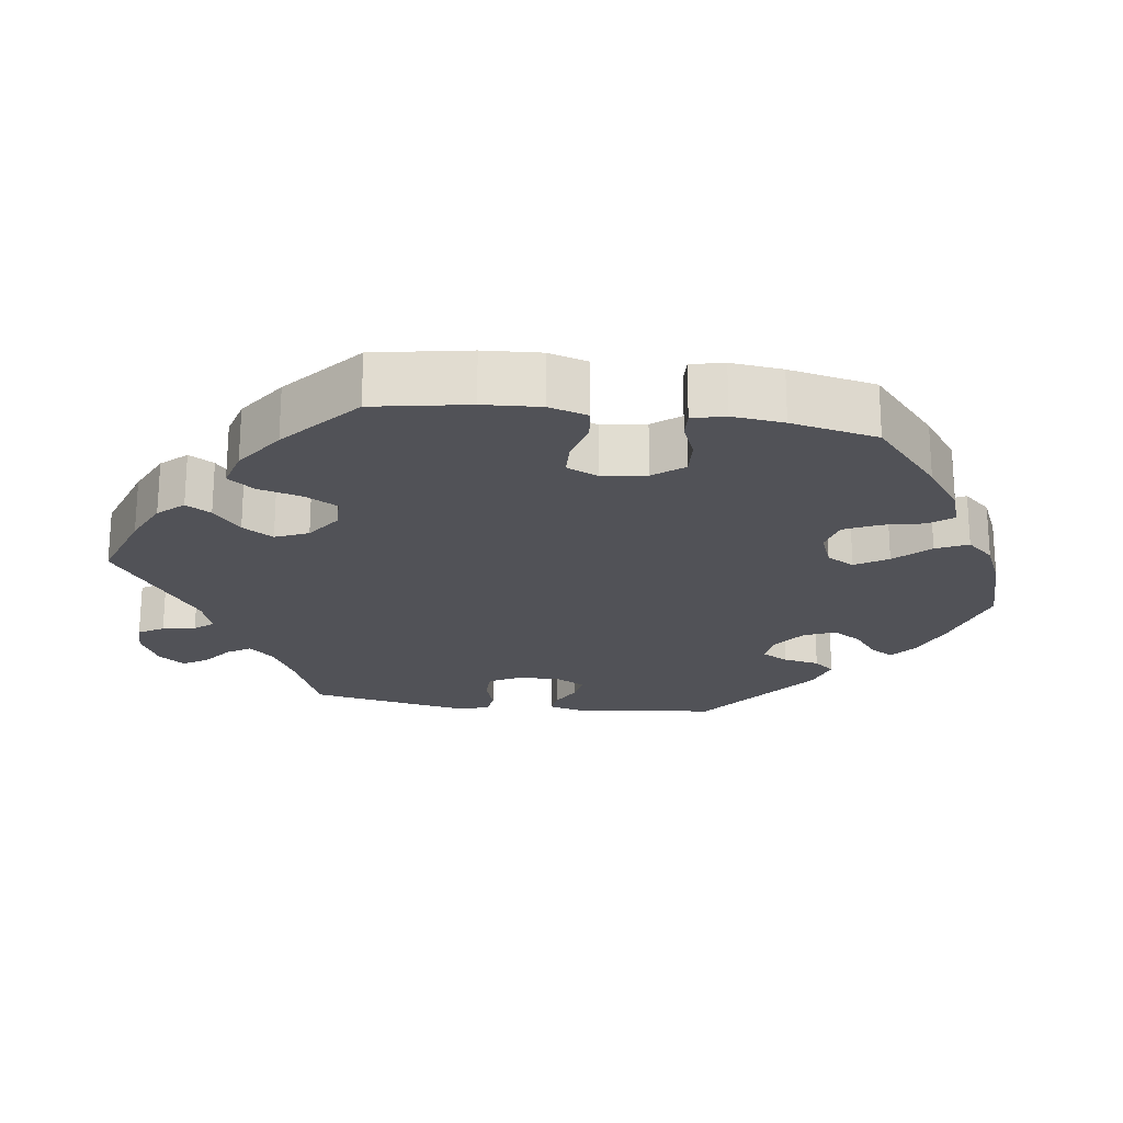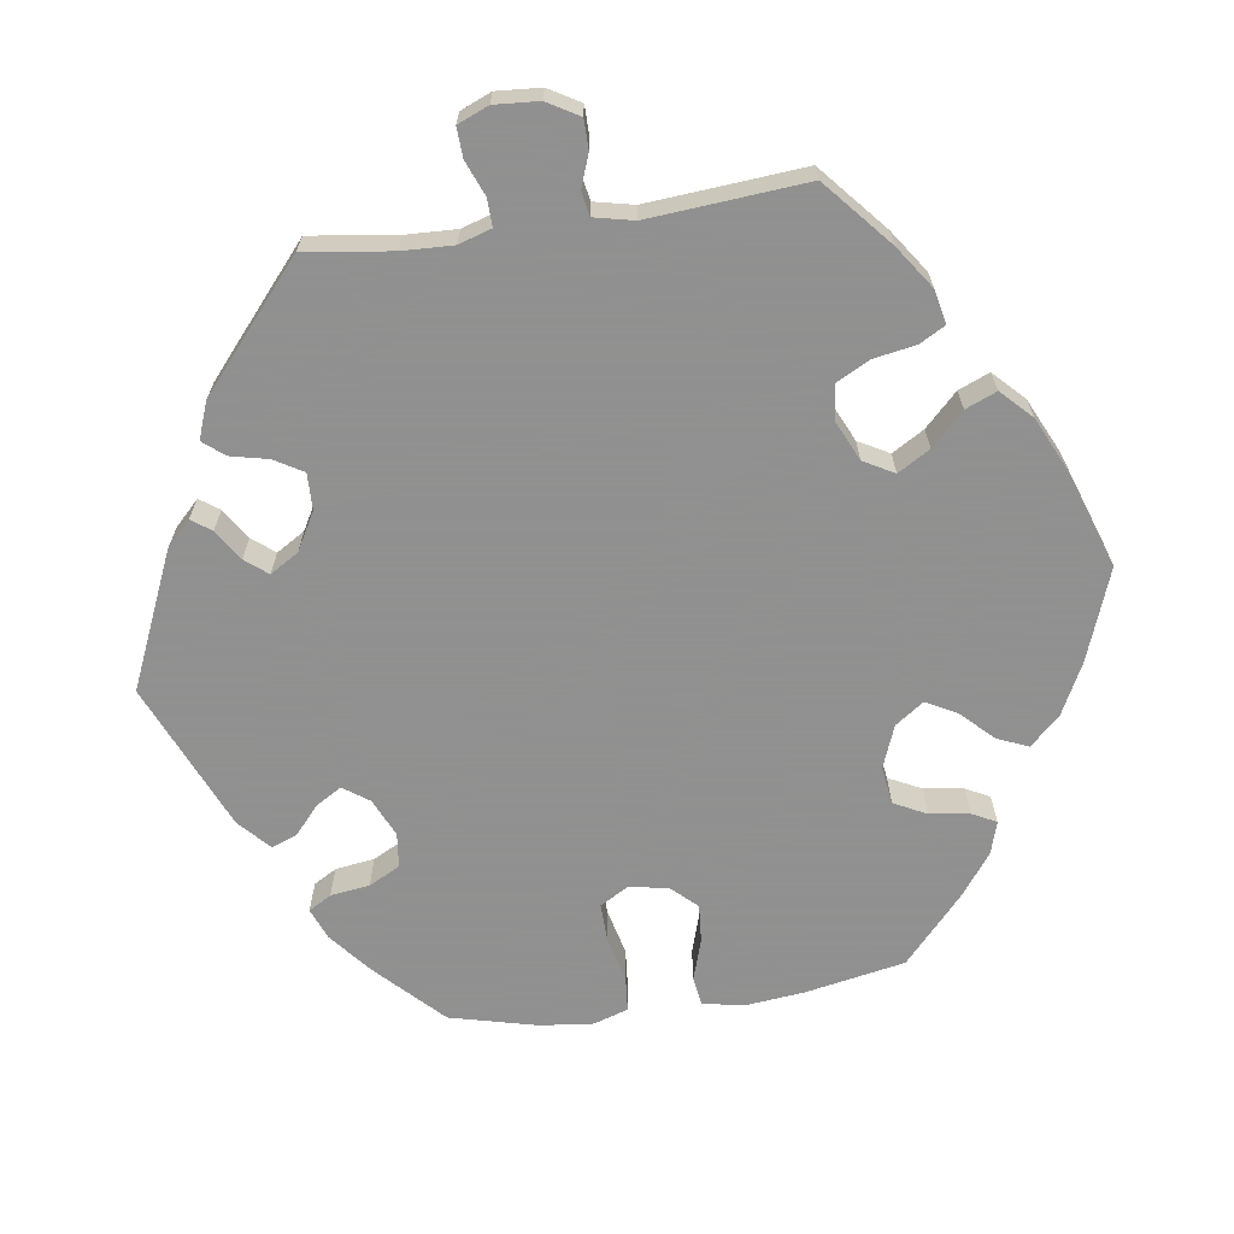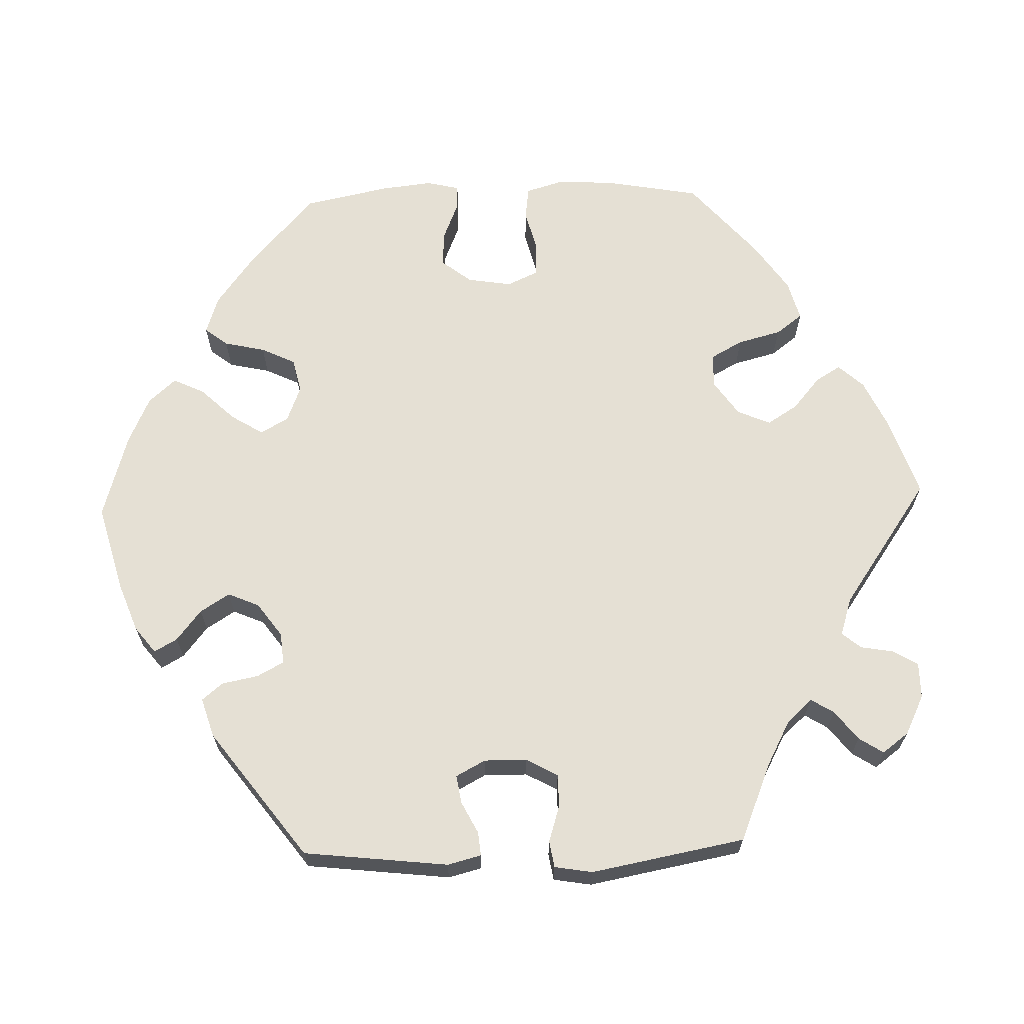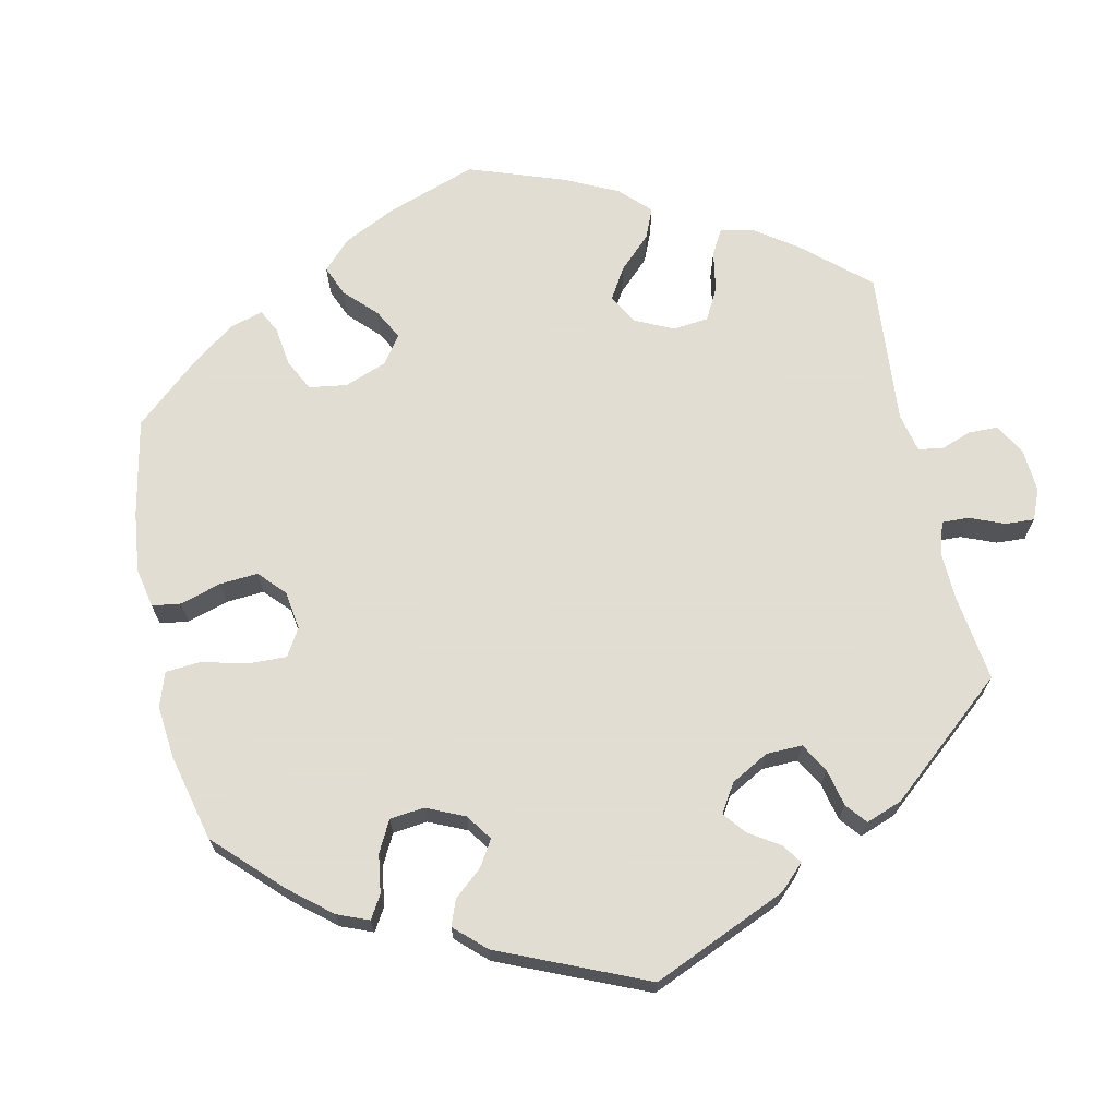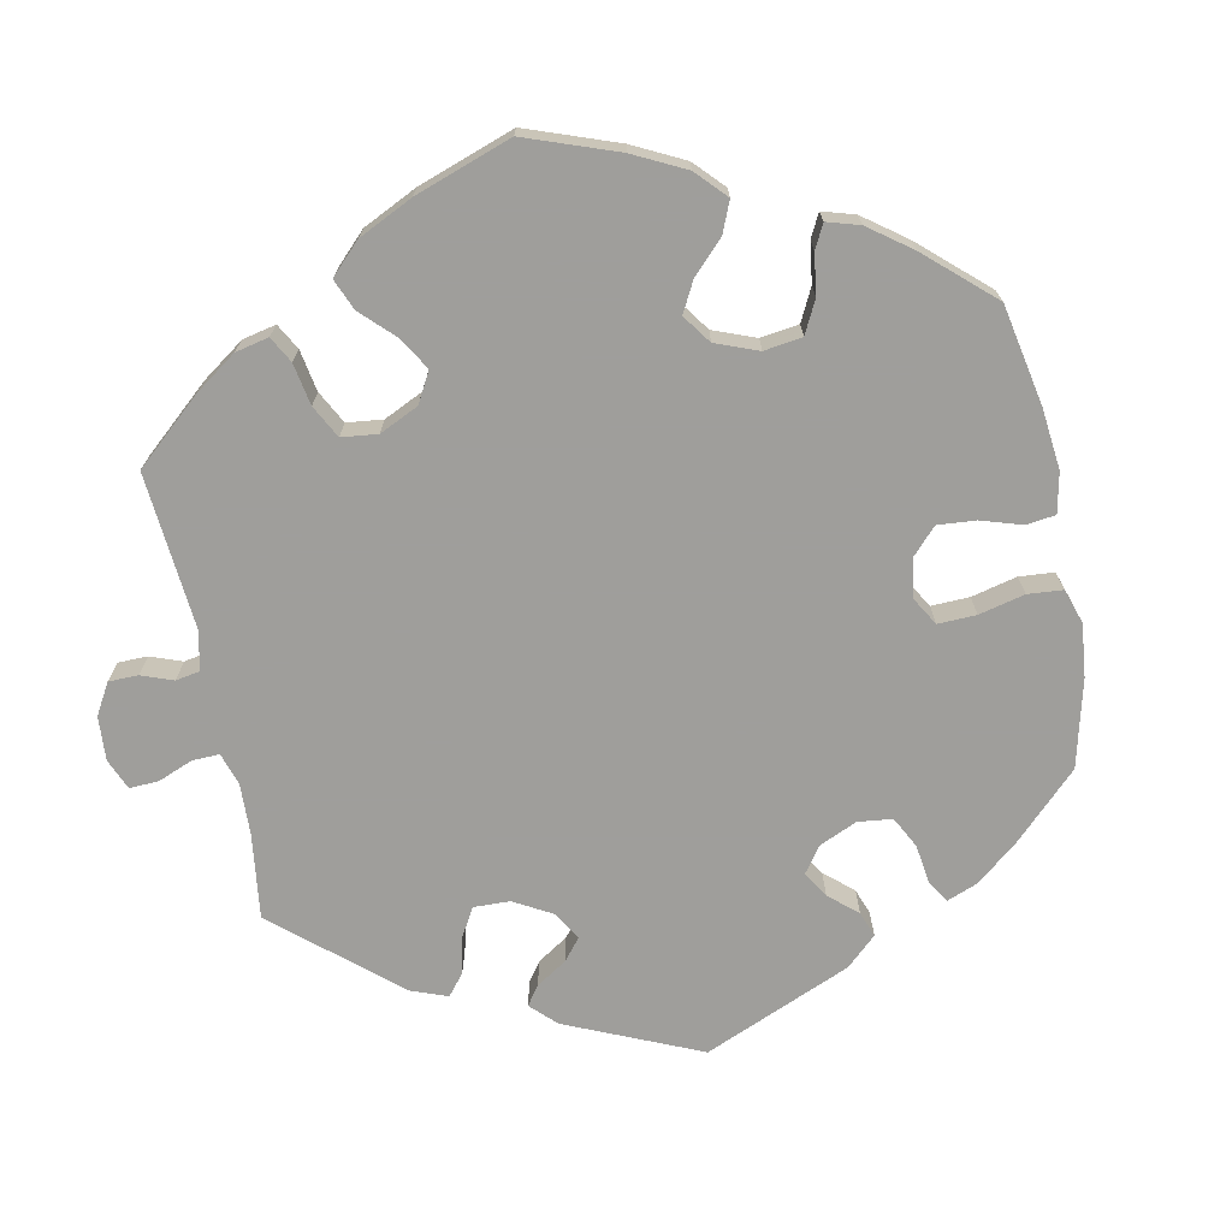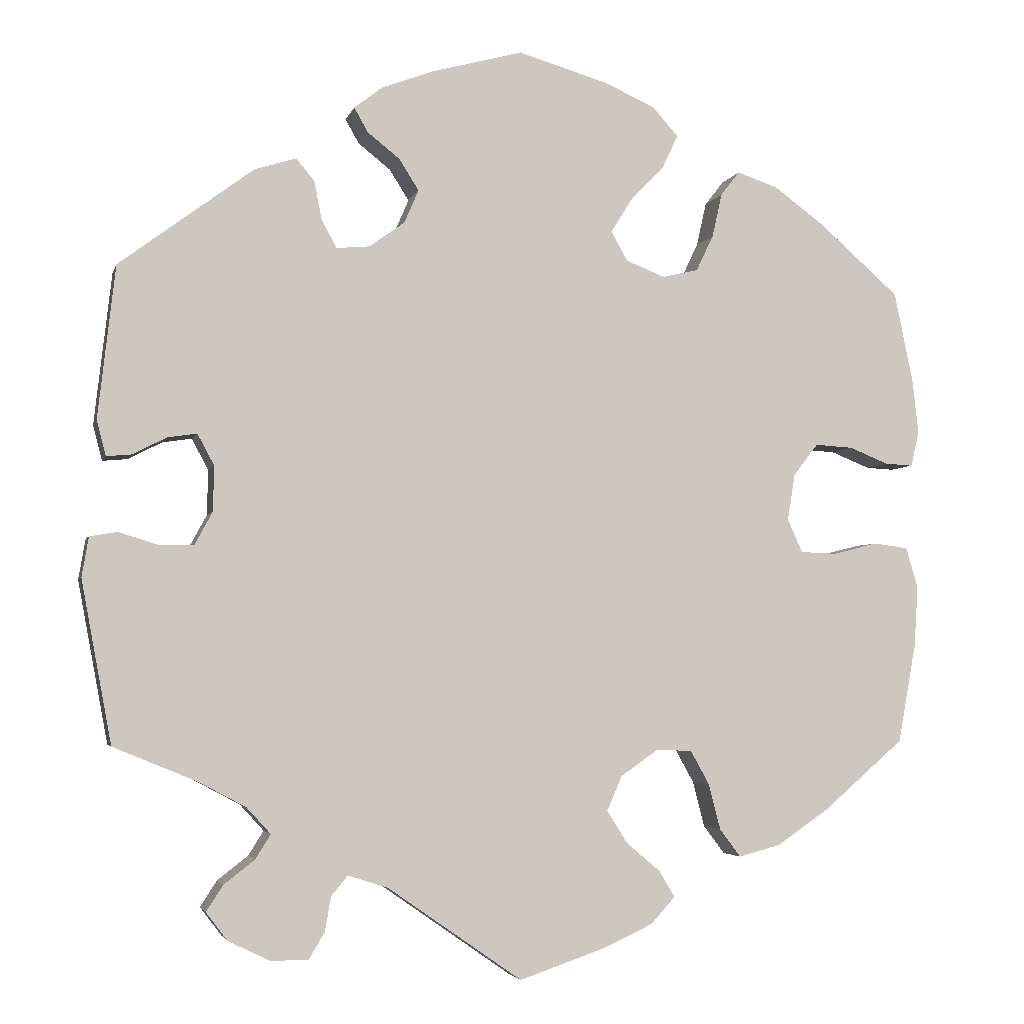
<metadata>
{"format":"obj","ext":"obj","renderer":"f3d","projection":"perspective","resolution":1024,"background":"white","views":[{"elev":-21.5,"azim":-98.0,"up":"+Y"},{"elev":-65.8,"azim":158.0,"up":"+Y"},{"elev":65.8,"azim":88.2,"up":"+Y"},{"elev":68.1,"azim":47.9,"up":"+Y"},{"elev":-70.8,"azim":-108.7,"up":"+Y"},{"elev":-3.8,"azim":166.5,"up":"+Z"}]}
</metadata>
<code>
v -0.559 0.07 0.071
v -0.566 0.07 -0.098
v 0.537 0.07 -0.31
v -0.221 0.07 0.517
v 0.577 0.07 -0.095
v -0.261 0.07 -0.366
v -0.387 0.07 0.055
v 0.56 0.07 0.108
v -0.155 0.07 0.426
v -0.55 0.07 -0.044
v -0.562 0.07 0.189
v -0.42 0.07 0.097
v 0.227 0.07 0.532
v 0.531 0.07 -0.036
v -0.277 0.07 -0.427
v -0.146 0.07 -0.443
v 0.415 0.07 -0.522
v 0 0.07 -0.62
v 0.14 0.07 0.425
v -0.271 0.07 0.381
v 0.209 0.07 0.5
v 0.121 0.07 0.587
v -0.187 0.07 0.555
v 0.19 0.07 0.561
v -0.149 0.07 0.342
v -0.12 0.07 0.585
v 0.548 0.07 0.061
v -0.127 0.07 0.381
v -0.236 0.07 -0.321
v 0.426 0.07 -0.356
v -0.191 0.07 -0.481
v -0.188 0.07 -0.32
v 0.352 0.07 -0.456
v -0 0.07 0.62
v -0.47 0.07 0.094
v 0.515 0.07 0.064
v 0.364 0.07 -0.389
v 0.206 0.07 0.347
v 0.27 0.07 0.38
v -0.139 0.07 -0.354
v 0.166 0.07 0.466
v 0.537 0.07 0.31
v -0.305 0.07 -0.464
v -0.537 0.07 -0.31
v 0.41 0.07 -0.008
v 0.304 0.07 0.46
v 0.387 0.07 -0.559
v -0.2 0.07 0.473
v -0.284 0.07 0.439
v 0.48 0.07 -0.052
v -0.537 0.07 0.31
v -0.212 0.07 -0.516
v -0.361 0.07 -0.449
v 0.568 0.07 -0.042
v -0.363 0.07 0.453
v 0.231 0.07 -0.479
v -0.248 0.07 0.333
v 0.25 0.07 0.343
v -0.504 0.07 -0.038
v -0.57 0.07 0.117
v -0.377 0.07 -0.007
v 0.253 0.07 -0.505
v -0.2 0.07 0.322
v 0.393 0.07 -0.488
v -0.119 0.07 -0.4
v -0.309 0.07 0.471
v 0.431 0.07 0.093
v -0.431 0.07 0.403
v 0.159 0.07 0.381
v 0.261 0.07 -0.551
v 0.178 0.07 -0.496
v 0.434 0.07 -0.052
v -0.561 0.07 -0.178
v -0.115 0.07 -0.581
v 0.332 0.07 -0.424
v -0.522 0.07 0.073
v 0.47 0.07 0.087
v 0.282 0.07 -0.586
v -0.397 0.07 -0.051
v -0.445 0.07 -0.053
v 0.359 0.07 0.443
v -0.18 0.07 -0.551
v 0.409 0.07 0.052
v 0.332 0.07 -0.586
v -0.43 0.07 -0.402
v 0.28 0.07 0.431
v -0.559 -0 0.071
v -0.566 -0 -0.098
v 0.537 -0 -0.31
v -0.221 -0 0.517
v 0.577 -0 -0.095
v -0.261 -0 -0.366
v -0.387 -0 0.055
v 0.56 -0 0.108
v -0.155 -0 0.426
v -0.55 -0 -0.044
v -0.562 -0 0.189
v -0.42 -0 0.097
v 0.227 -0 0.532
v 0.531 -0 -0.036
v -0.277 -0 -0.427
v -0.146 -0 -0.443
v 0.415 -0 -0.522
v 0 -0 -0.62
v 0.14 -0 0.425
v -0.271 -0 0.381
v 0.209 -0 0.5
v 0.121 -0 0.587
v -0.187 -0 0.555
v 0.19 -0 0.561
v -0.149 -0 0.342
v -0.12 -0 0.585
v 0.548 -0 0.061
v -0.127 -0 0.381
v -0.236 -0 -0.321
v 0.426 -0 -0.356
v -0.191 -0 -0.481
v -0.188 -0 -0.32
v 0.352 -0 -0.456
v -0 -0 0.62
v -0.47 -0 0.094
v 0.515 -0 0.064
v 0.364 -0 -0.389
v 0.206 -0 0.347
v 0.27 -0 0.38
v -0.139 -0 -0.354
v 0.166 -0 0.466
v 0.537 -0 0.31
v -0.305 -0 -0.464
v -0.537 -0 -0.31
v 0.41 -0 -0.008
v 0.304 -0 0.46
v 0.387 -0 -0.559
v -0.2 -0 0.473
v -0.284 -0 0.439
v 0.48 -0 -0.052
v -0.537 -0 0.31
v -0.212 -0 -0.516
v -0.361 -0 -0.449
v 0.568 -0 -0.042
v -0.363 -0 0.453
v 0.231 -0 -0.479
v -0.248 -0 0.333
v 0.25 -0 0.343
v -0.504 -0 -0.038
v -0.57 -0 0.117
v -0.377 -0 -0.007
v 0.253 -0 -0.505
v -0.2 -0 0.322
v 0.393 -0 -0.488
v -0.119 -0 -0.4
v -0.309 -0 0.471
v 0.431 -0 0.093
v -0.431 -0 0.403
v 0.159 -0 0.381
v 0.261 -0 -0.551
v 0.178 -0 -0.496
v 0.434 -0 -0.052
v -0.561 -0 -0.178
v -0.115 -0 -0.581
v 0.332 -0 -0.424
v -0.522 -0 0.073
v 0.47 -0 0.087
v 0.282 -0 -0.586
v -0.397 -0 -0.051
v -0.445 -0 -0.053
v 0.359 -0 0.443
v -0.18 -0 -0.551
v 0.409 -0 0.052
v 0.332 -0 -0.586
v -0.43 -0 -0.402
v 0.28 -0 0.431
f 9 48 4 23
f 28 9 23 26
f 55 66 49 20
f 55 20 57
f 68 55 57
f 51 68 57
f 11 51 57 63
f 35 76 1 60
f 12 35 60 11
f 2 10 59 80
f 2 80 79
f 73 2 79
f 44 73 79
f 85 44 79
f 53 85 79 61
f 6 15 43 53
f 29 6 53 61
f 82 52 31 16
f 82 16 65
f 71 18 74 82
f 56 71 82 65
f 84 78 70 62
f 84 62 56
f 47 84 56
f 33 64 17 47
f 75 33 47 56
f 37 75 56 65
f 54 5 3 30
f 50 14 54 30
f 72 50 30 37
f 45 72 37 65
f 8 27 36 77
f 8 77 67
f 42 8 67
f 81 42 67 83
f 39 86 46 81
f 58 39 81 83
f 24 13 21 41
f 24 41 19
f 22 24 19
f 28 26 34 22
f 12 11 63
f 7 12 63 25
f 32 29 61 7
f 40 32 7 25
f 38 58 83 45
f 69 38 45 65
f 19 69 65 40
f 40 25 28
f 22 19 40 28
f 109 90 134 95
f 112 109 95 114
f 106 135 152 141
f 143 106 141
f 143 141 154
f 143 154 137
f 149 143 137 97
f 146 87 162 121
f 97 146 121 98
f 166 145 96 88
f 165 166 88
f 165 88 159
f 165 159 130
f 165 130 171
f 147 165 171 139
f 139 129 101 92
f 147 139 92 115
f 102 117 138 168
f 151 102 168
f 168 160 104 157
f 151 168 157 142
f 148 156 164 170
f 142 148 170
f 142 170 133
f 133 103 150 119
f 142 133 119 161
f 151 142 161 123
f 116 89 91 140
f 116 140 100 136
f 123 116 136 158
f 151 123 158 131
f 163 122 113 94
f 153 163 94
f 153 94 128
f 169 153 128 167
f 167 132 172 125
f 169 167 125 144
f 127 107 99 110
f 105 127 110
f 105 110 108
f 108 120 112 114
f 149 97 98
f 111 149 98 93
f 93 147 115 118
f 111 93 118 126
f 131 169 144 124
f 151 131 124 155
f 126 151 155 105
f 114 111 126
f 114 126 105 108
f 22 108 110 24
f 24 110 99 13
f 13 99 107 21
f 21 107 127 41
f 41 127 105 19
f 19 105 155 69
f 69 155 124 38
f 38 124 144 58
f 58 144 125 39
f 39 125 172 86
f 86 172 132 46
f 46 132 167 81
f 81 167 128 42
f 42 128 94 8
f 8 94 113 27
f 27 113 122 36
f 36 122 163 77
f 77 163 153 67
f 67 153 169 83
f 83 169 131 45
f 45 131 158 72
f 72 158 136 50
f 50 136 100 14
f 14 100 140 54
f 54 140 91 5
f 5 91 89 3
f 3 89 116 30
f 30 116 123 37
f 37 123 161 75
f 75 161 119 33
f 33 119 150 64
f 64 150 103 17
f 17 103 133 47
f 47 133 170 84
f 84 170 164 78
f 78 164 156 70
f 70 156 148 62
f 62 148 142 56
f 56 142 157 71
f 71 157 104 18
f 18 104 160 74
f 74 160 168 82
f 82 168 138 52
f 52 138 117 31
f 31 117 102 16
f 16 102 151 65
f 65 151 126 40
f 40 126 118 32
f 32 118 115 29
f 29 115 92 6
f 6 92 101 15
f 15 101 129 43
f 43 129 139 53
f 53 139 171 85
f 85 171 130 44
f 44 130 159 73
f 73 159 88 2
f 2 88 96 10
f 10 96 145 59
f 59 145 166 80
f 80 166 165 79
f 79 165 147 61
f 61 147 93 7
f 7 93 98 12
f 12 98 121 35
f 35 121 162 76
f 76 162 87 1
f 1 87 146 60
f 60 146 97 11
f 11 97 137 51
f 51 137 154 68
f 68 154 141 55
f 55 141 152 66
f 66 152 135 49
f 49 135 106 20
f 20 106 143 57
f 57 143 149 63
f 63 149 111 25
f 25 111 114 28
f 28 114 95 9
f 9 95 134 48
f 48 134 90 4
f 4 90 109 23
f 23 109 112 26
f 26 112 120 34
f 34 120 108 22

</code>
